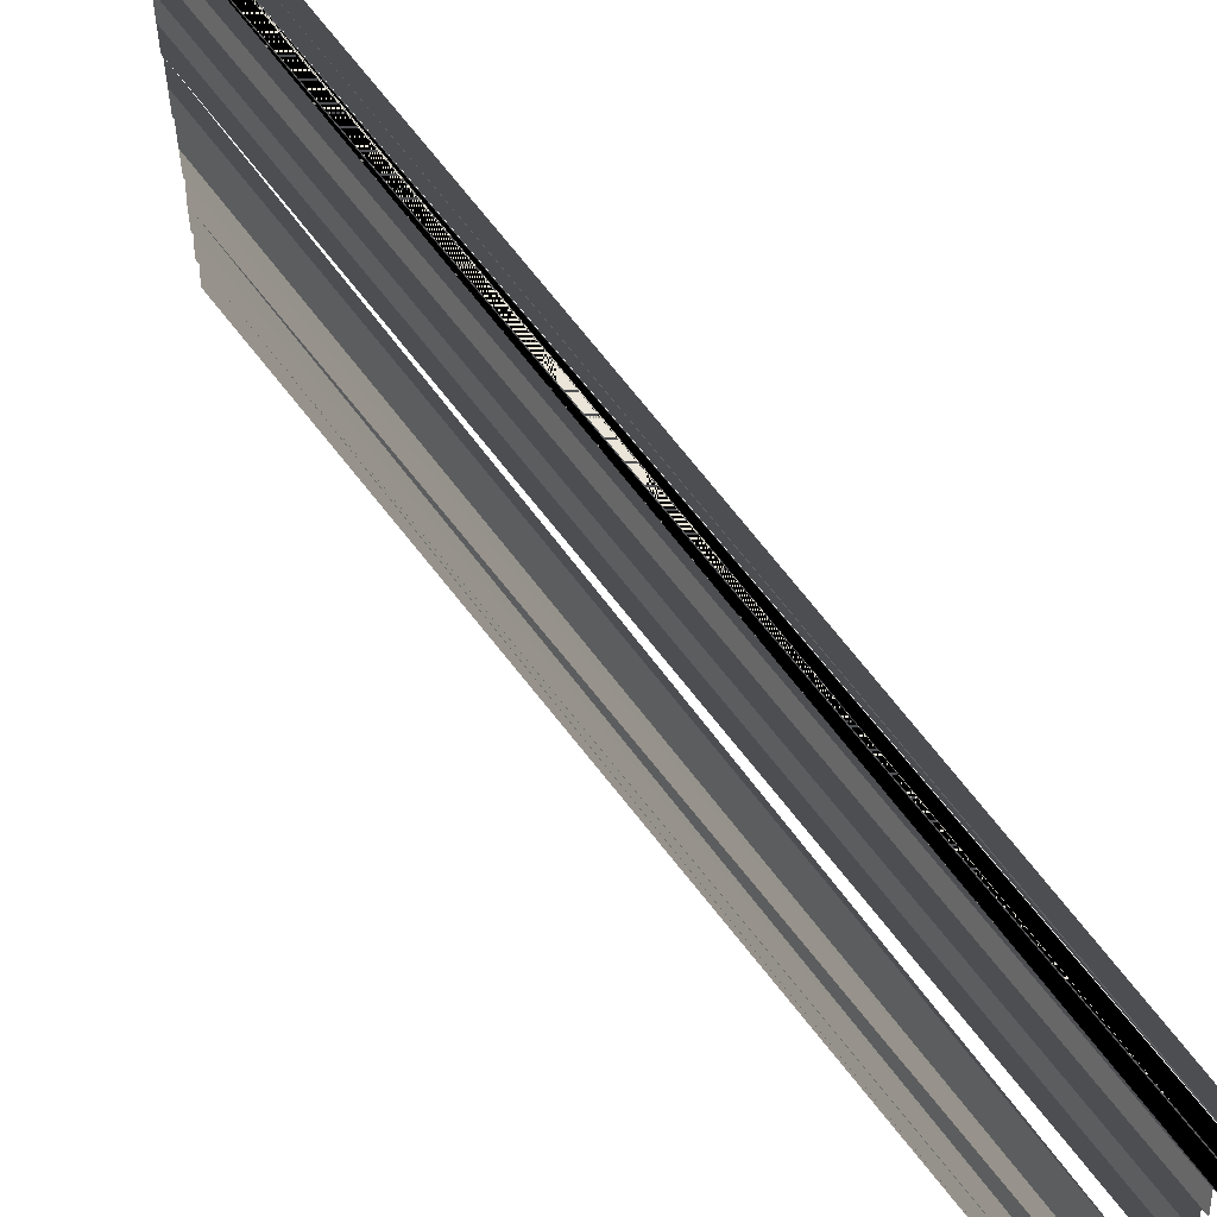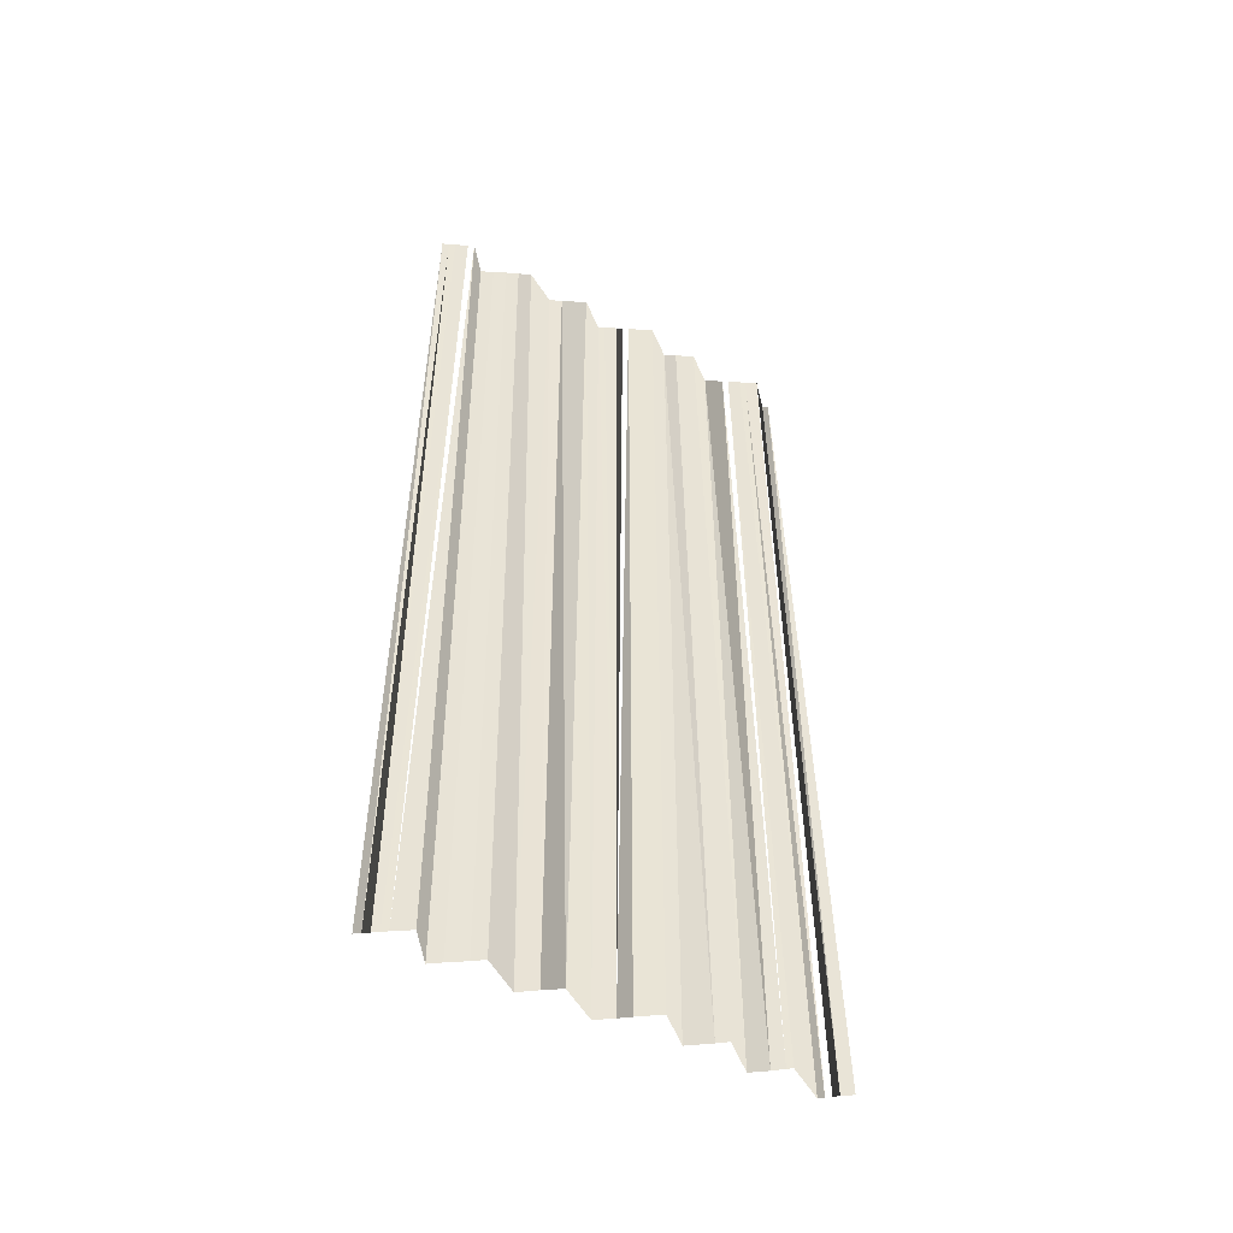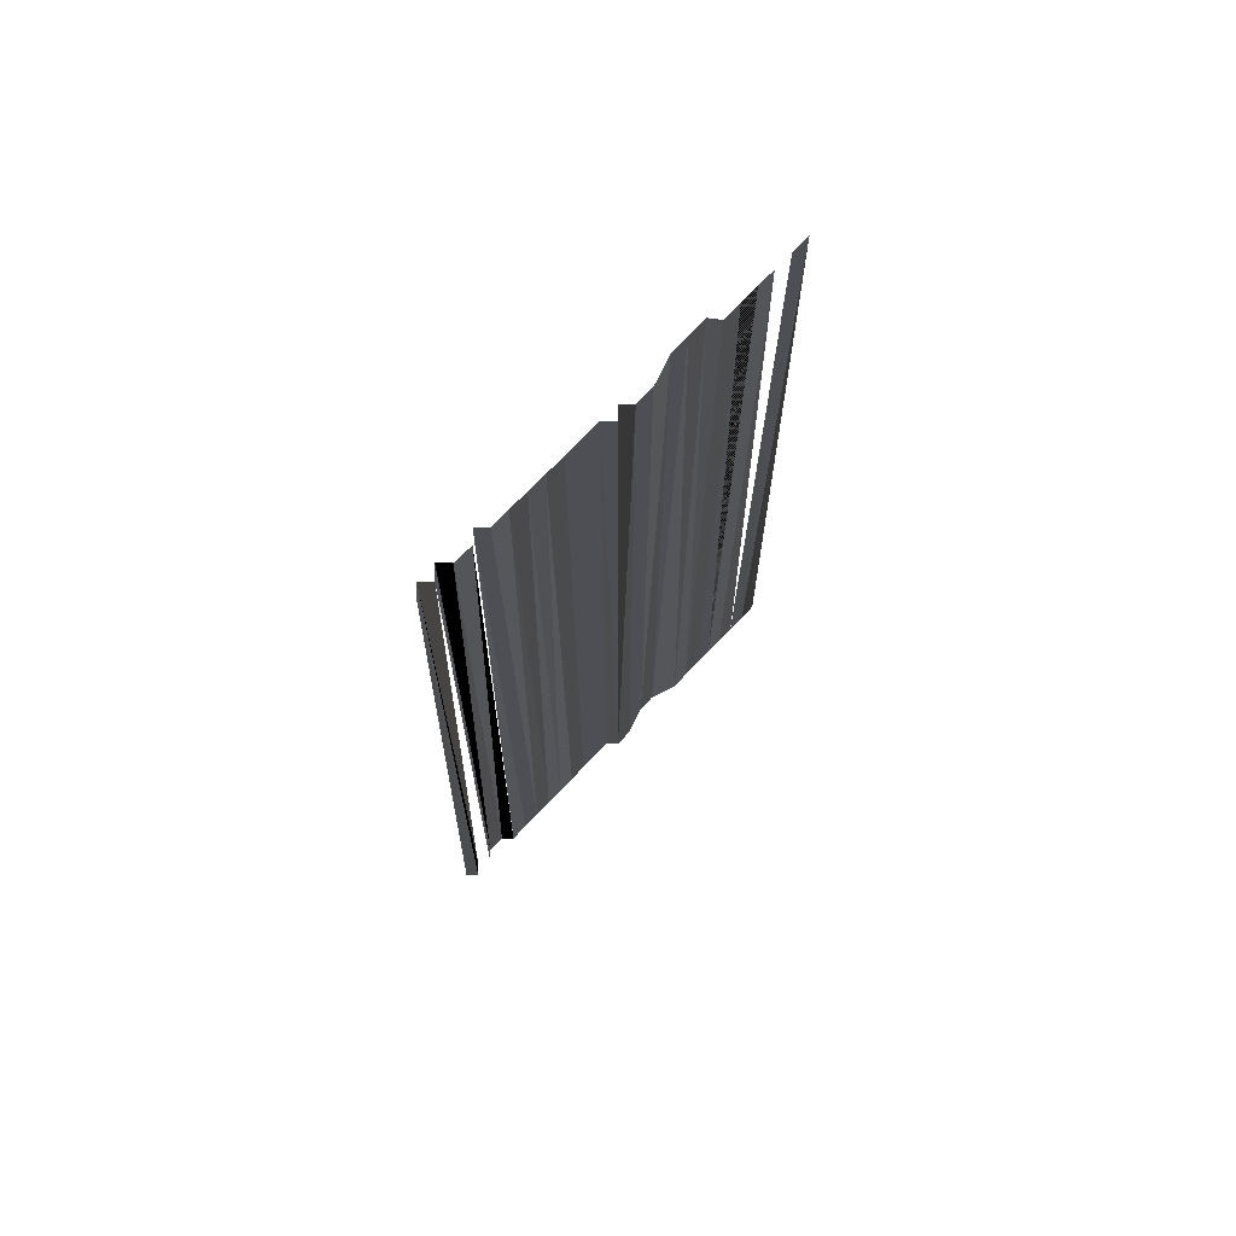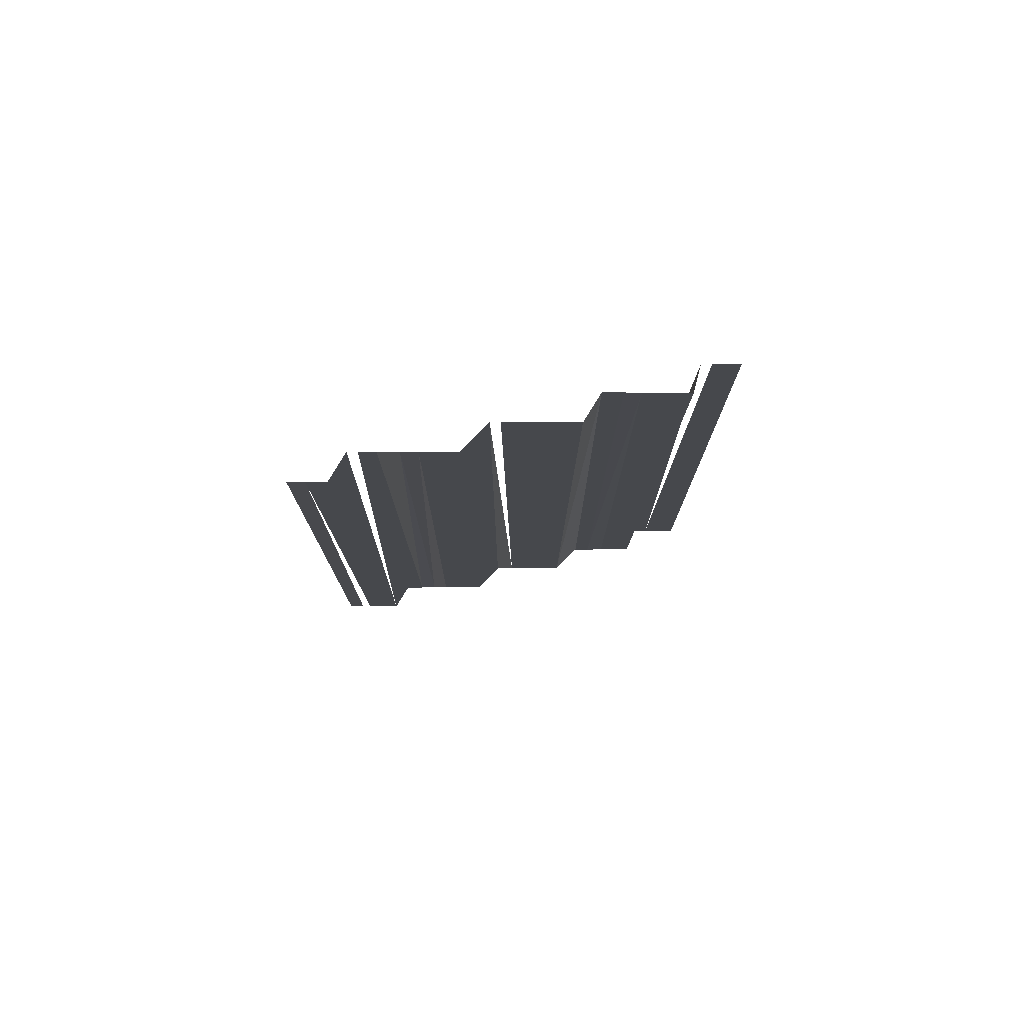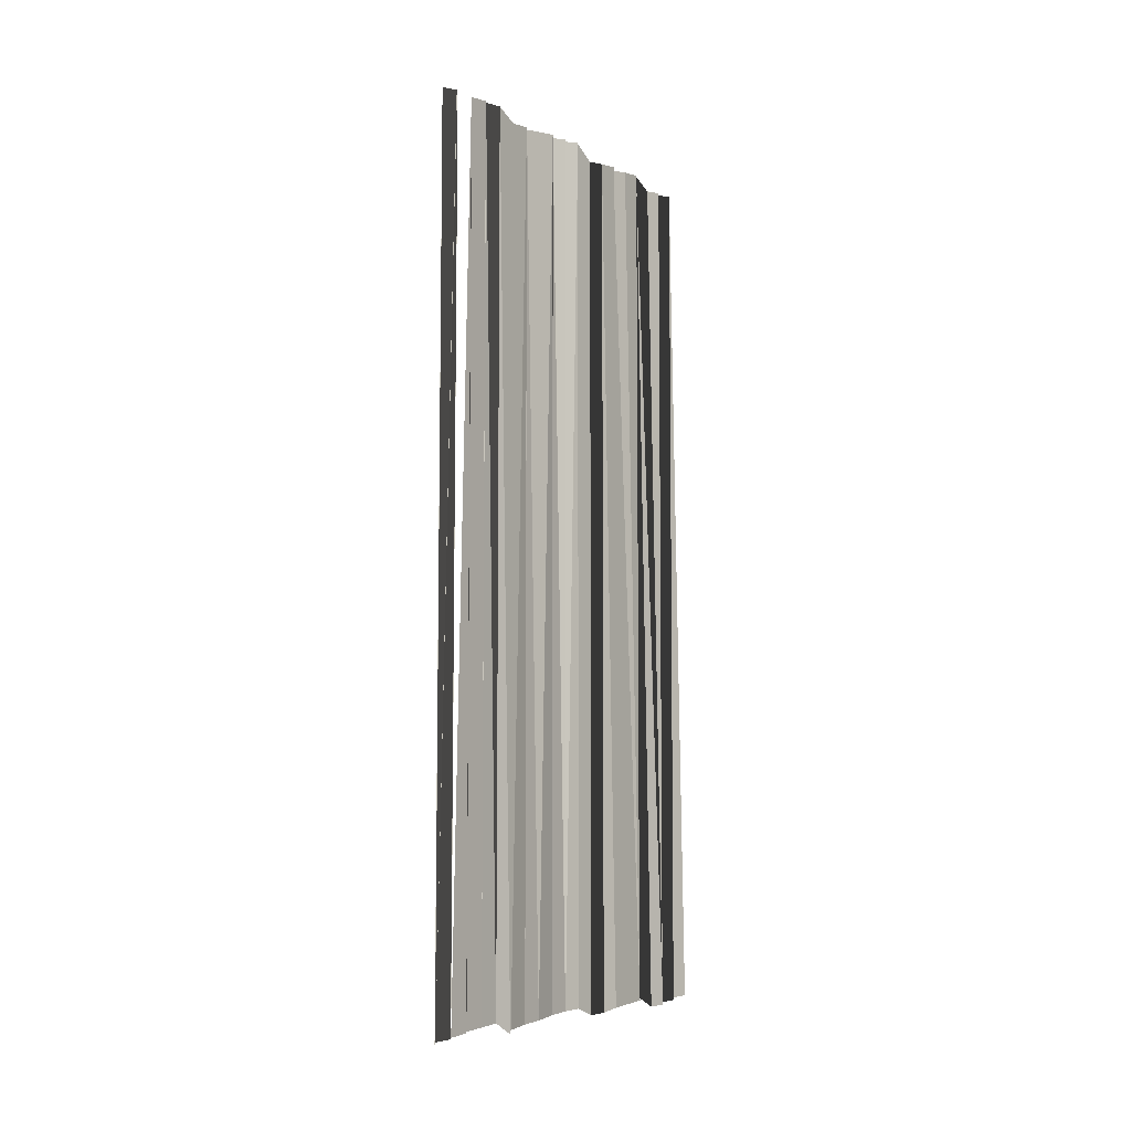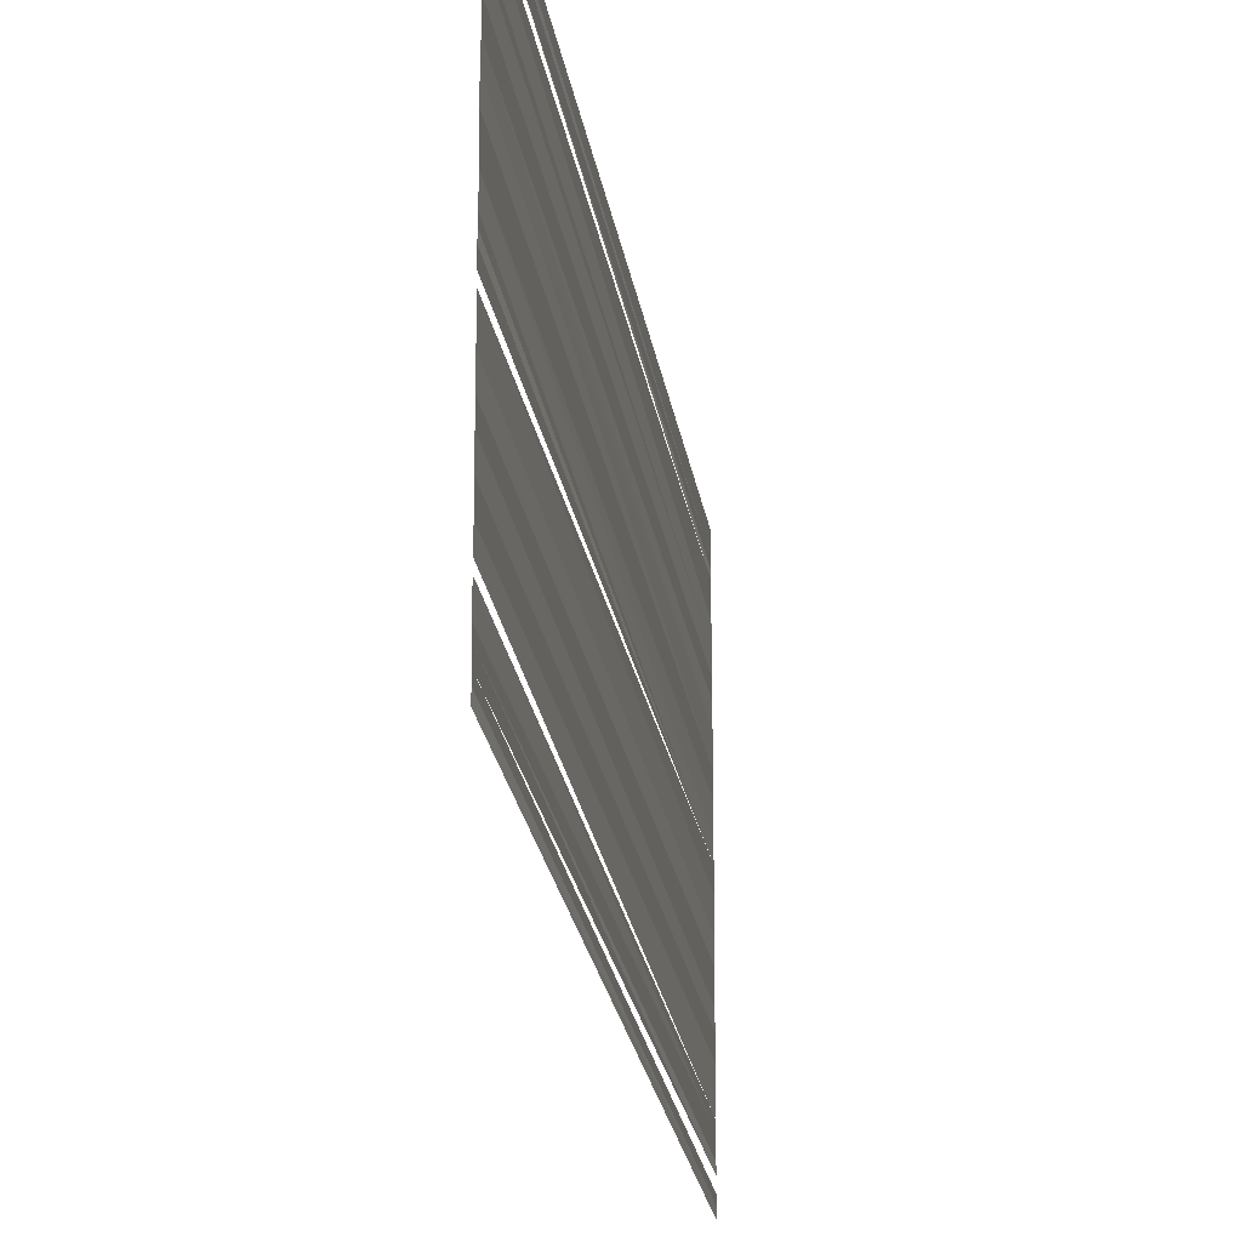
<metadata>
{"format":"obj","ext":"obj","renderer":"f3d","projection":"perspective","resolution":1024,"background":"white","views":[{"elev":60.3,"azim":143.8,"up":"+Z"},{"elev":-45.6,"azim":59.0,"up":"+Y"},{"elev":71.8,"azim":-133.9,"up":"+Y"},{"elev":78.7,"azim":-104.3,"up":"+Y"},{"elev":-6.4,"azim":33.4,"up":"+Y"},{"elev":-20.1,"azim":-172.2,"up":"+Z"}]}
</metadata>
<code>
o 5216
v 2174 1898 13.07
v 2174 1898 13.07
v 2174 1898 13.07
v 2174 1898 13.07
v 2174 1898 13.07
v 2174 1898 13.07
v 2174 1898 13.07
v 2174 1898 13.07
v 2174 1898 13.07
v 2174 1898 13.07
v 2174 1898 13.07
v 2174 1898 13.07
v 2174 1898 13.07
v 2174 1898 13.07
v 2174 1898 13.07
v 2174 1898 13.07
v 2174 1898 13.07
v 2174 1898 13.07
v 2174 1898 13.07
v 2174 1898 13.07
v 2174 1898 13.07
v 2174 1898 13.07
v 2174 1898 13.07
v 2174 1898 13.07
v 2174 1898 13.07
v 2174 1898 13.07
v 2174 1898 13.07
v 2174 1898 13.07
v 2174 1898 13.07
v 2174 1898 13.07
v 2174 1898 13.07
v 2174 1898 13.07
v 2174 1898 13.07
v 2174 1898 13.07
v 2174 1898 13.07
v 2174 1898 13.07
v 2174 1898 13.07
v 2174 1898 13.07
v 2174 1898 13.07
v 2174 1898 13.07
v 2174 1898 13.07
v 2174 1898 13.07
v 2174 1898 13.07
v 2174 1898 13.07
v 2174 1898 13.07
v 2174 1898 13.07
v 2174 1898 13.07
v 2174 1898 13.07
v 2174 1898 13.07
v 2174 1898 13.07
v 2174 1898 13.07
v 2174 1898 13.07
v 2174 1898 13.07
v 2174 1898 13.07
v 2174 1898 13.07
v 2174 1898 13.07
v 2174 1898 13.07
v 2174 1898 13.07
v 2174 1898 13.07
f 1 2 3
f 3 2 4
f 3 4 5
f 5 4 6
f 5 6 7
f 7 6 8
f 7 8 9
f 9 10 11
f 11 10 12
f 11 12 13
f 13 12 14
f 13 14 15
f 15 14 16
f 15 16 17
f 17 16 18
f 17 18 19
f 19 18 20
f 19 20 21
f 21 20 22
f 21 22 23
f 23 22 24
f 23 24 25
f 25 24 26
f 25 26 27
f 27 26 28
f 27 28 29
f 28 30 29
f 30 31 29
f 31 32 29
f 33 34 29
f 33 35 34
f 36 35 33
f 36 37 35
f 38 37 36
f 38 39 37
f 40 39 38
f 40 41 39
f 42 41 40
f 42 43 41
f 44 43 42
f 44 45 43
f 46 45 44
f 46 47 45
f 48 49 47
f 50 49 48
f 50 51 49
f 52 51 50
f 52 53 51
f 54 53 52
f 55 56 54
f 55 57 56
f 58 57 55
f 58 59 57

</code>
